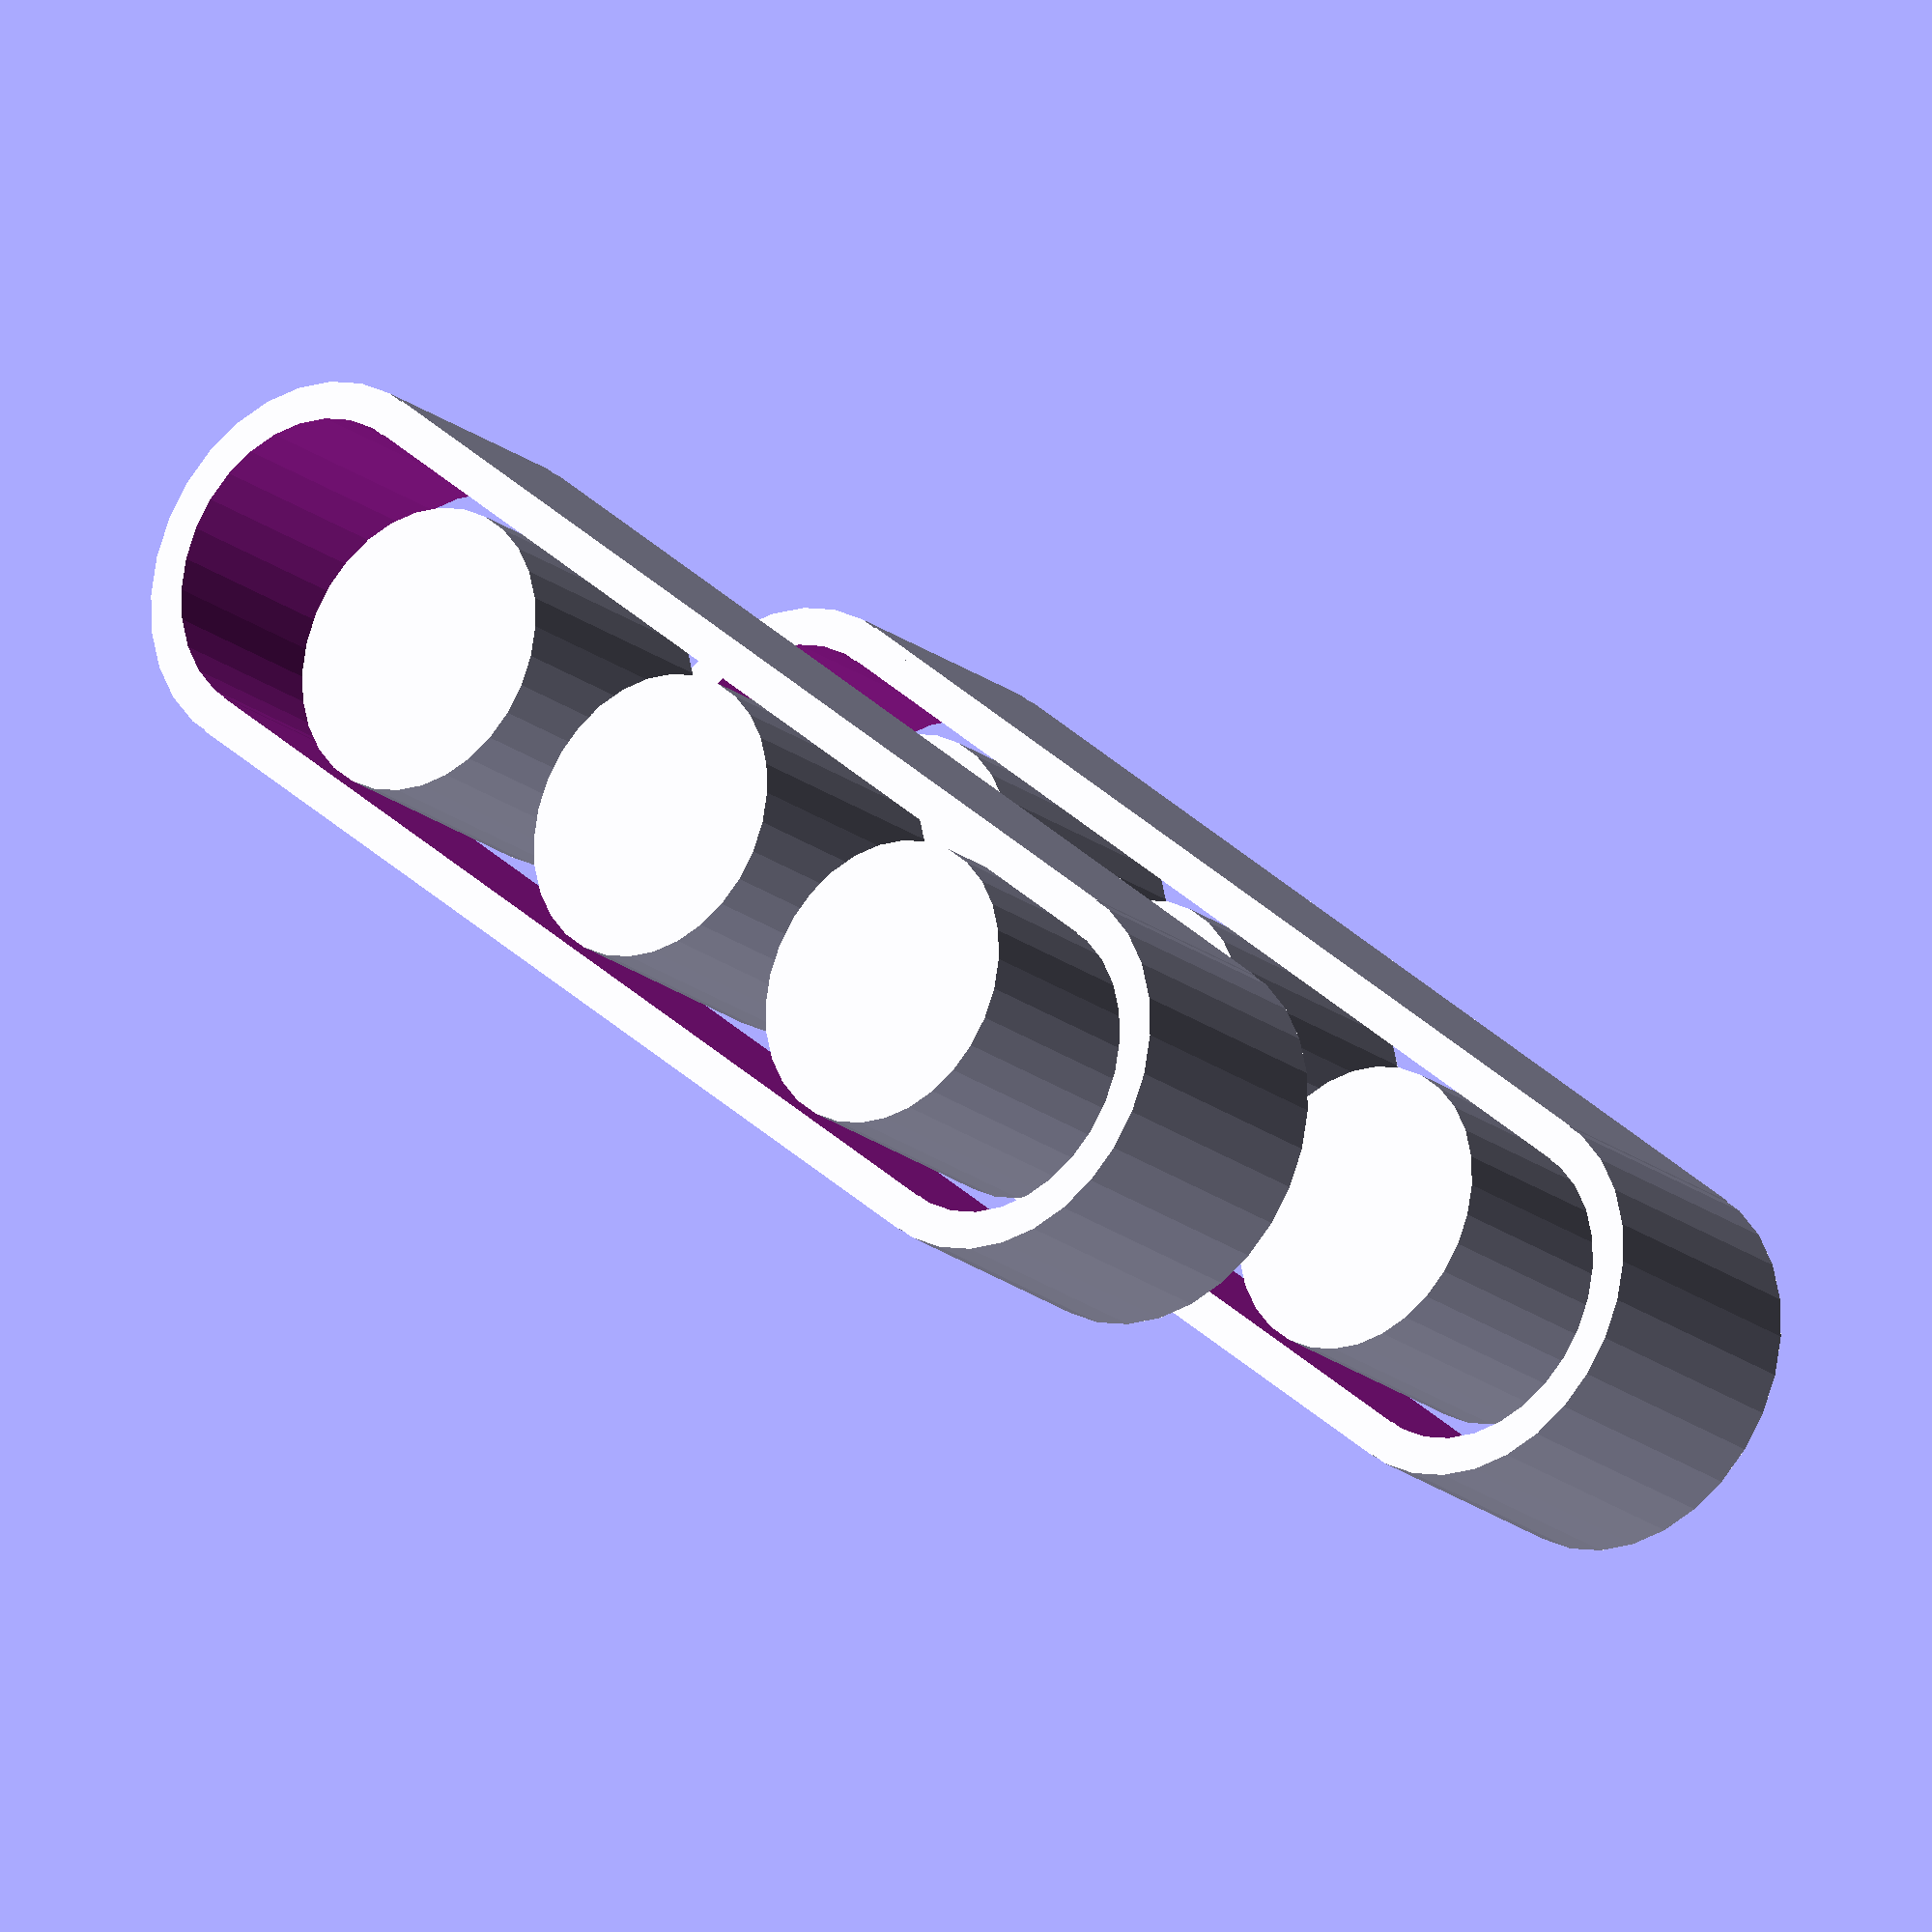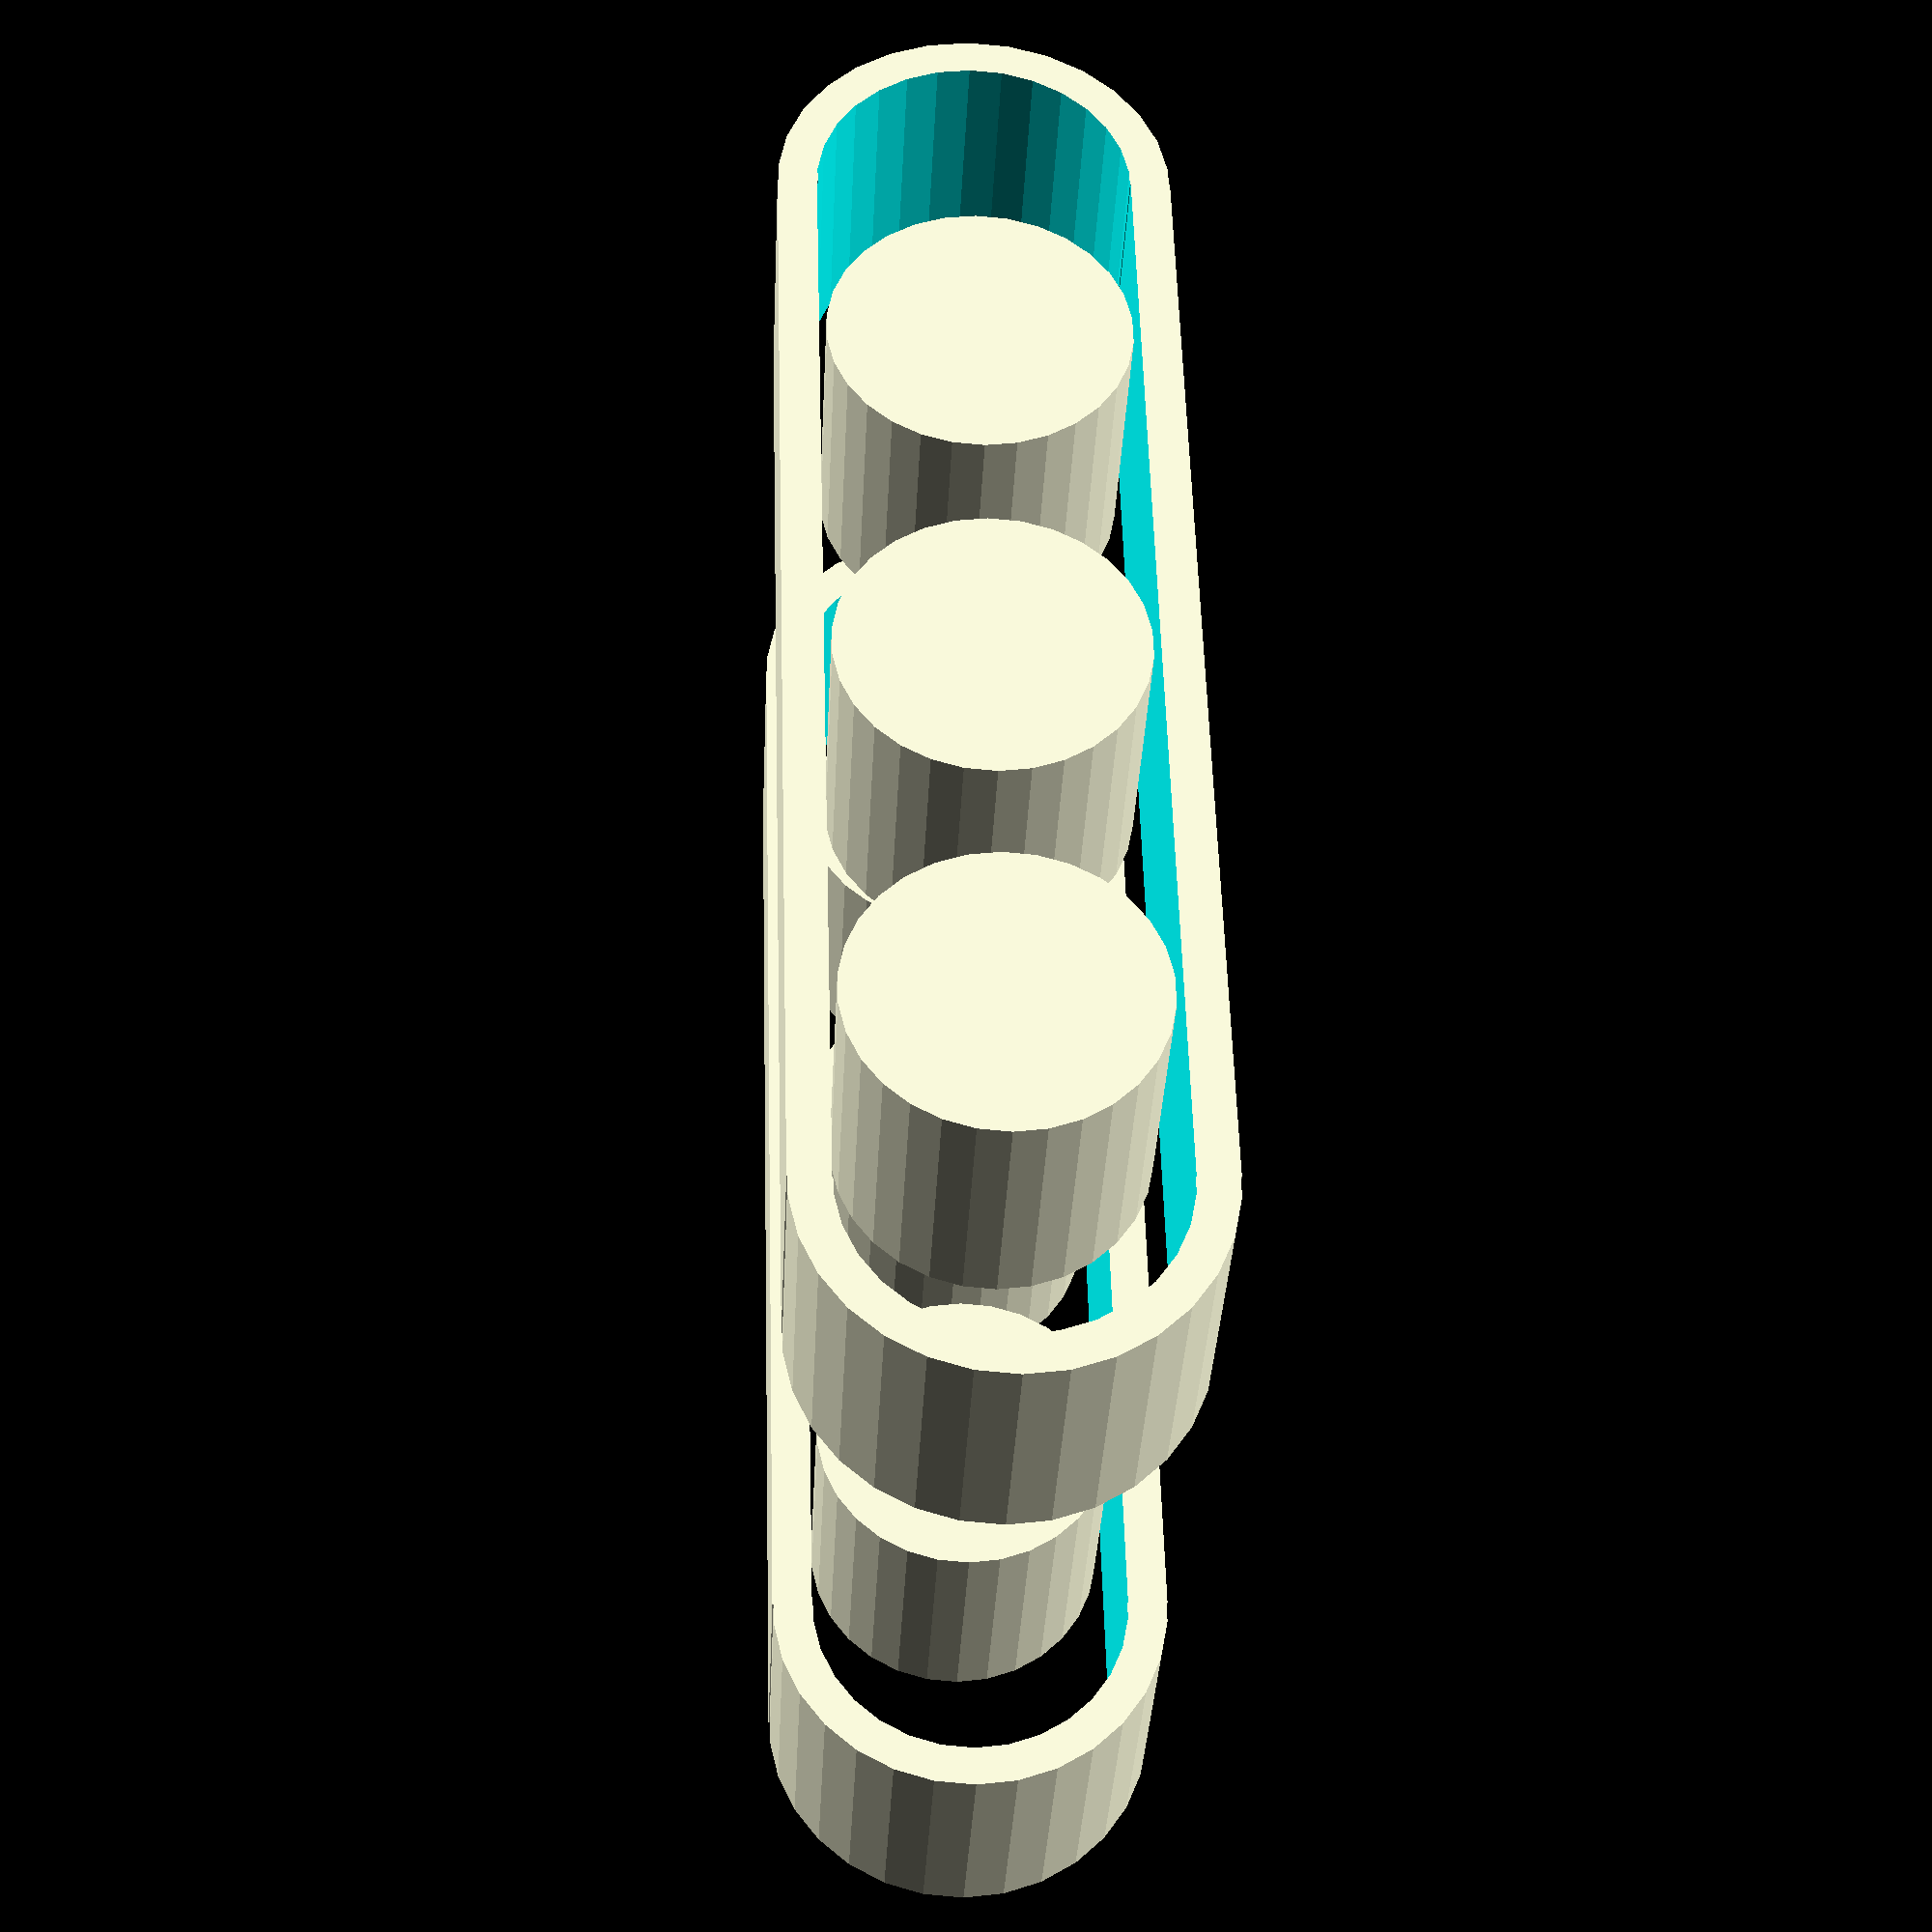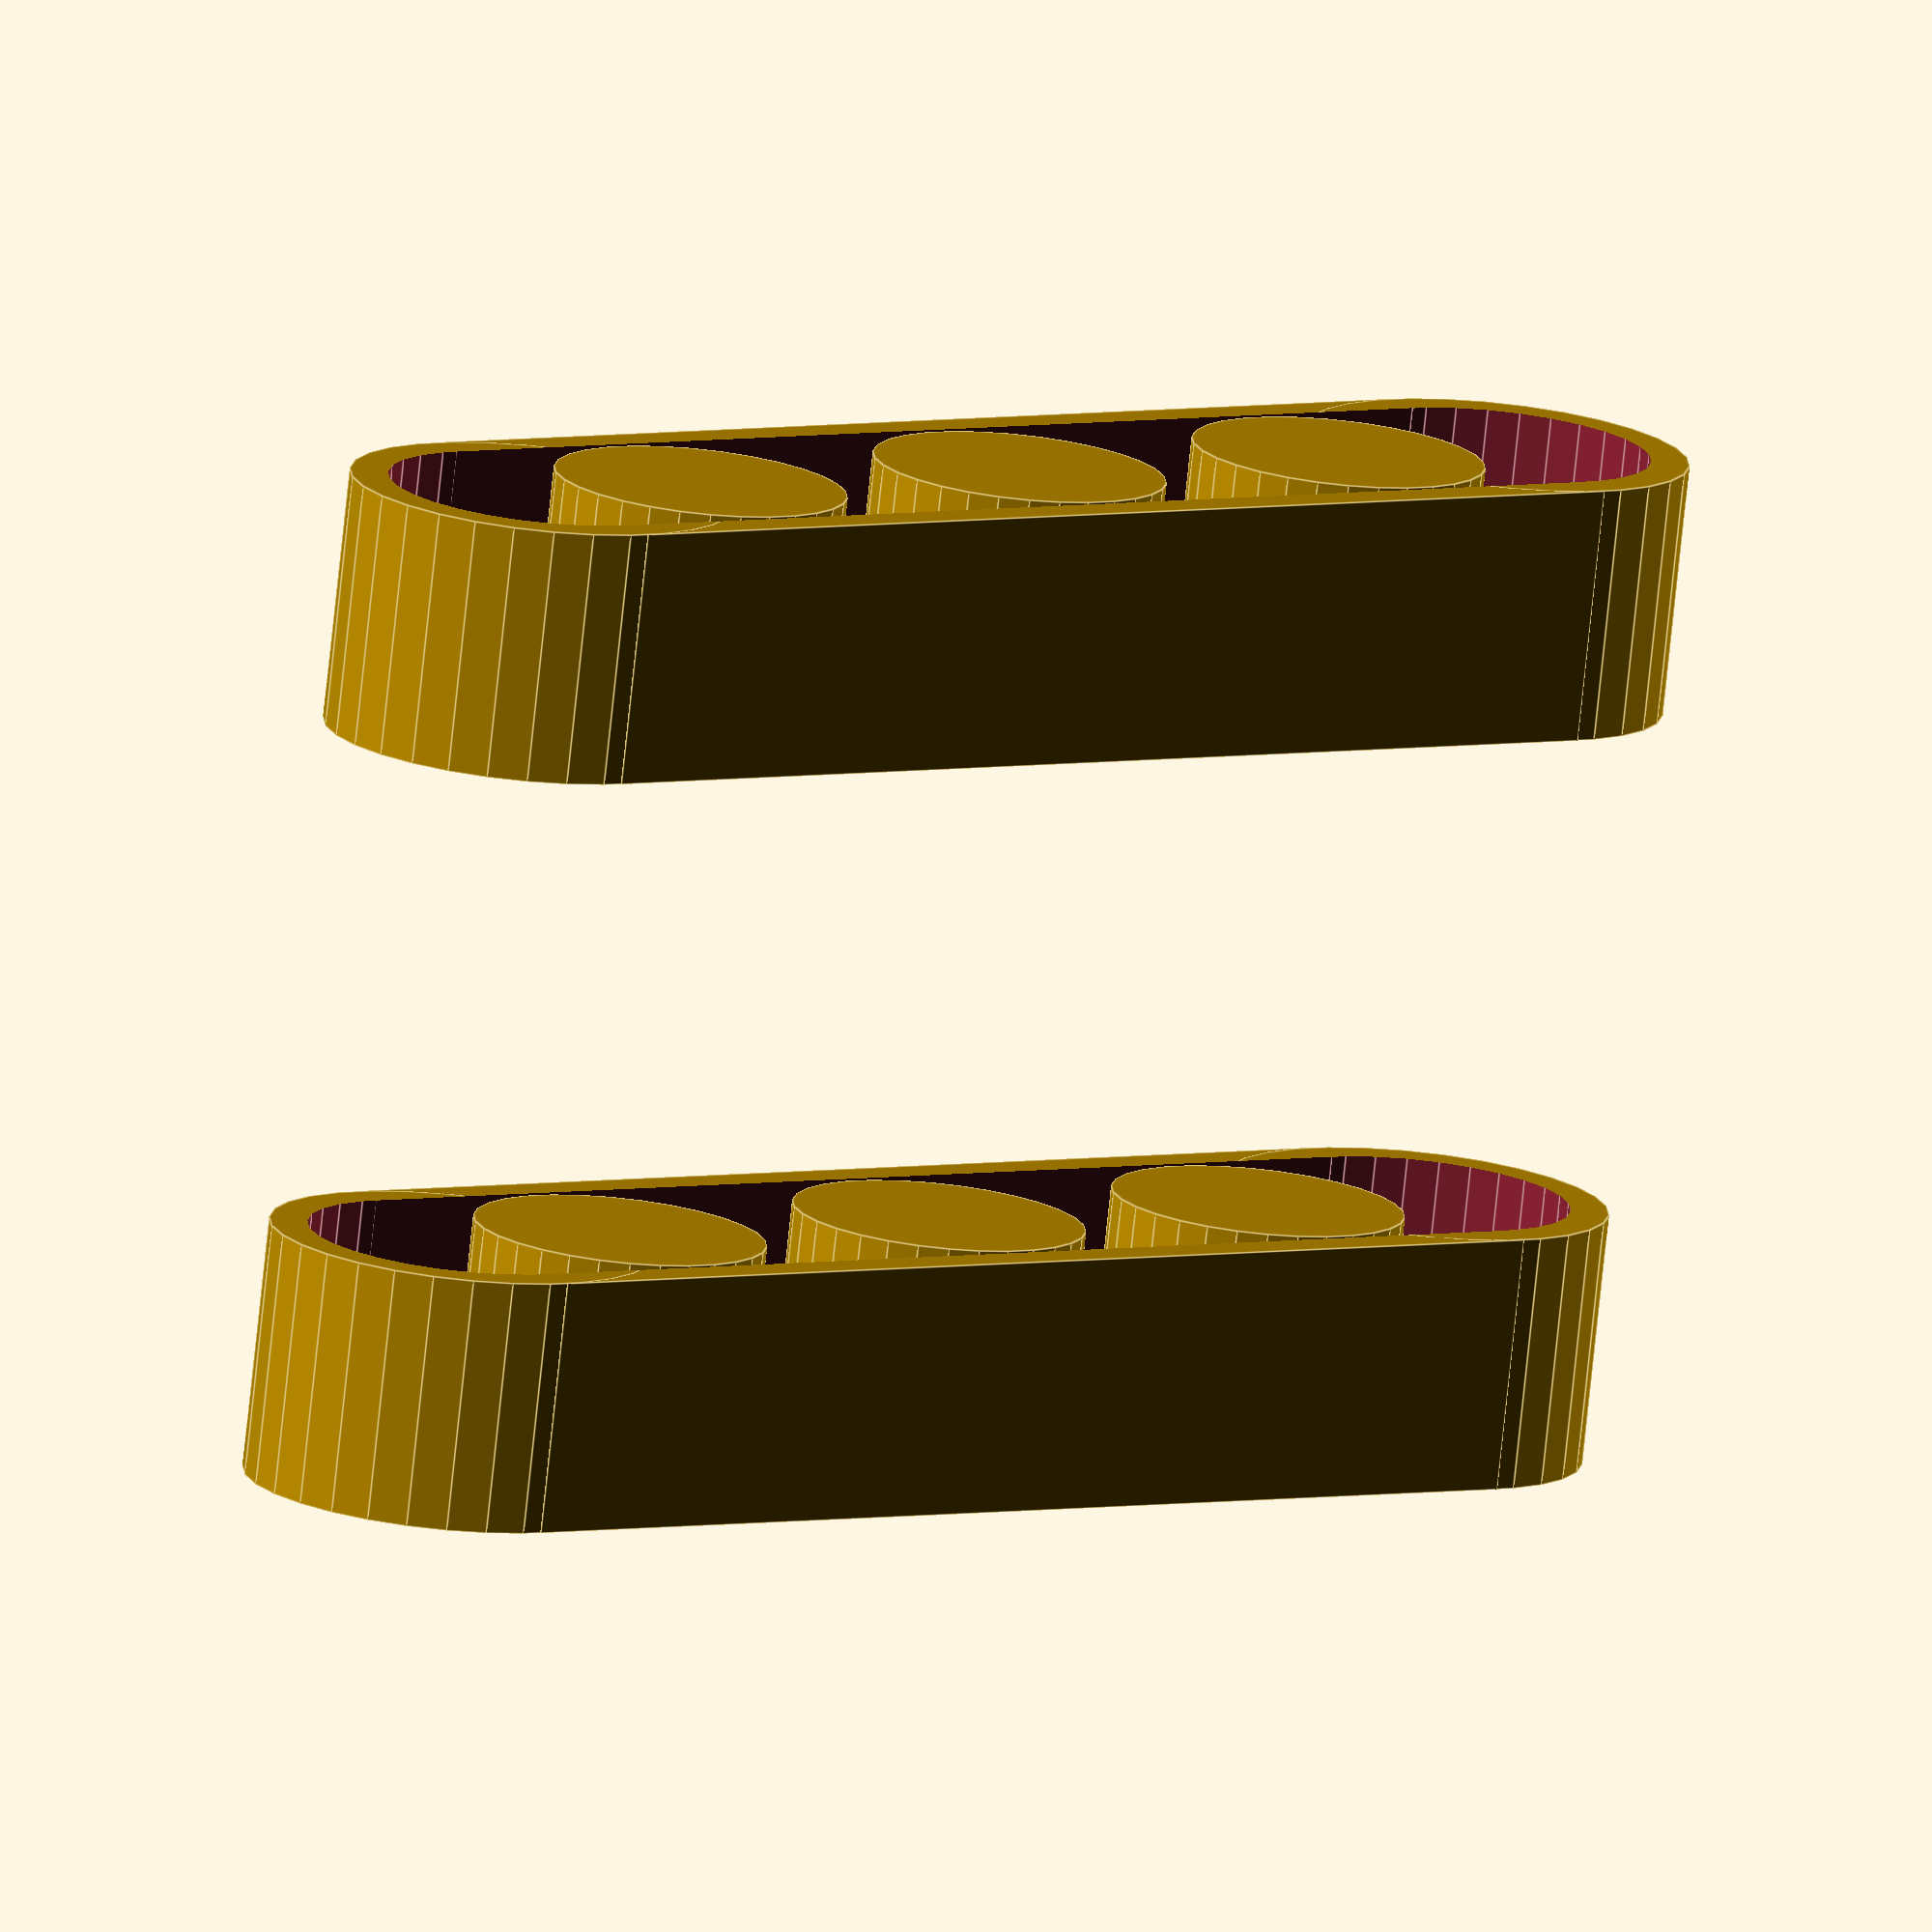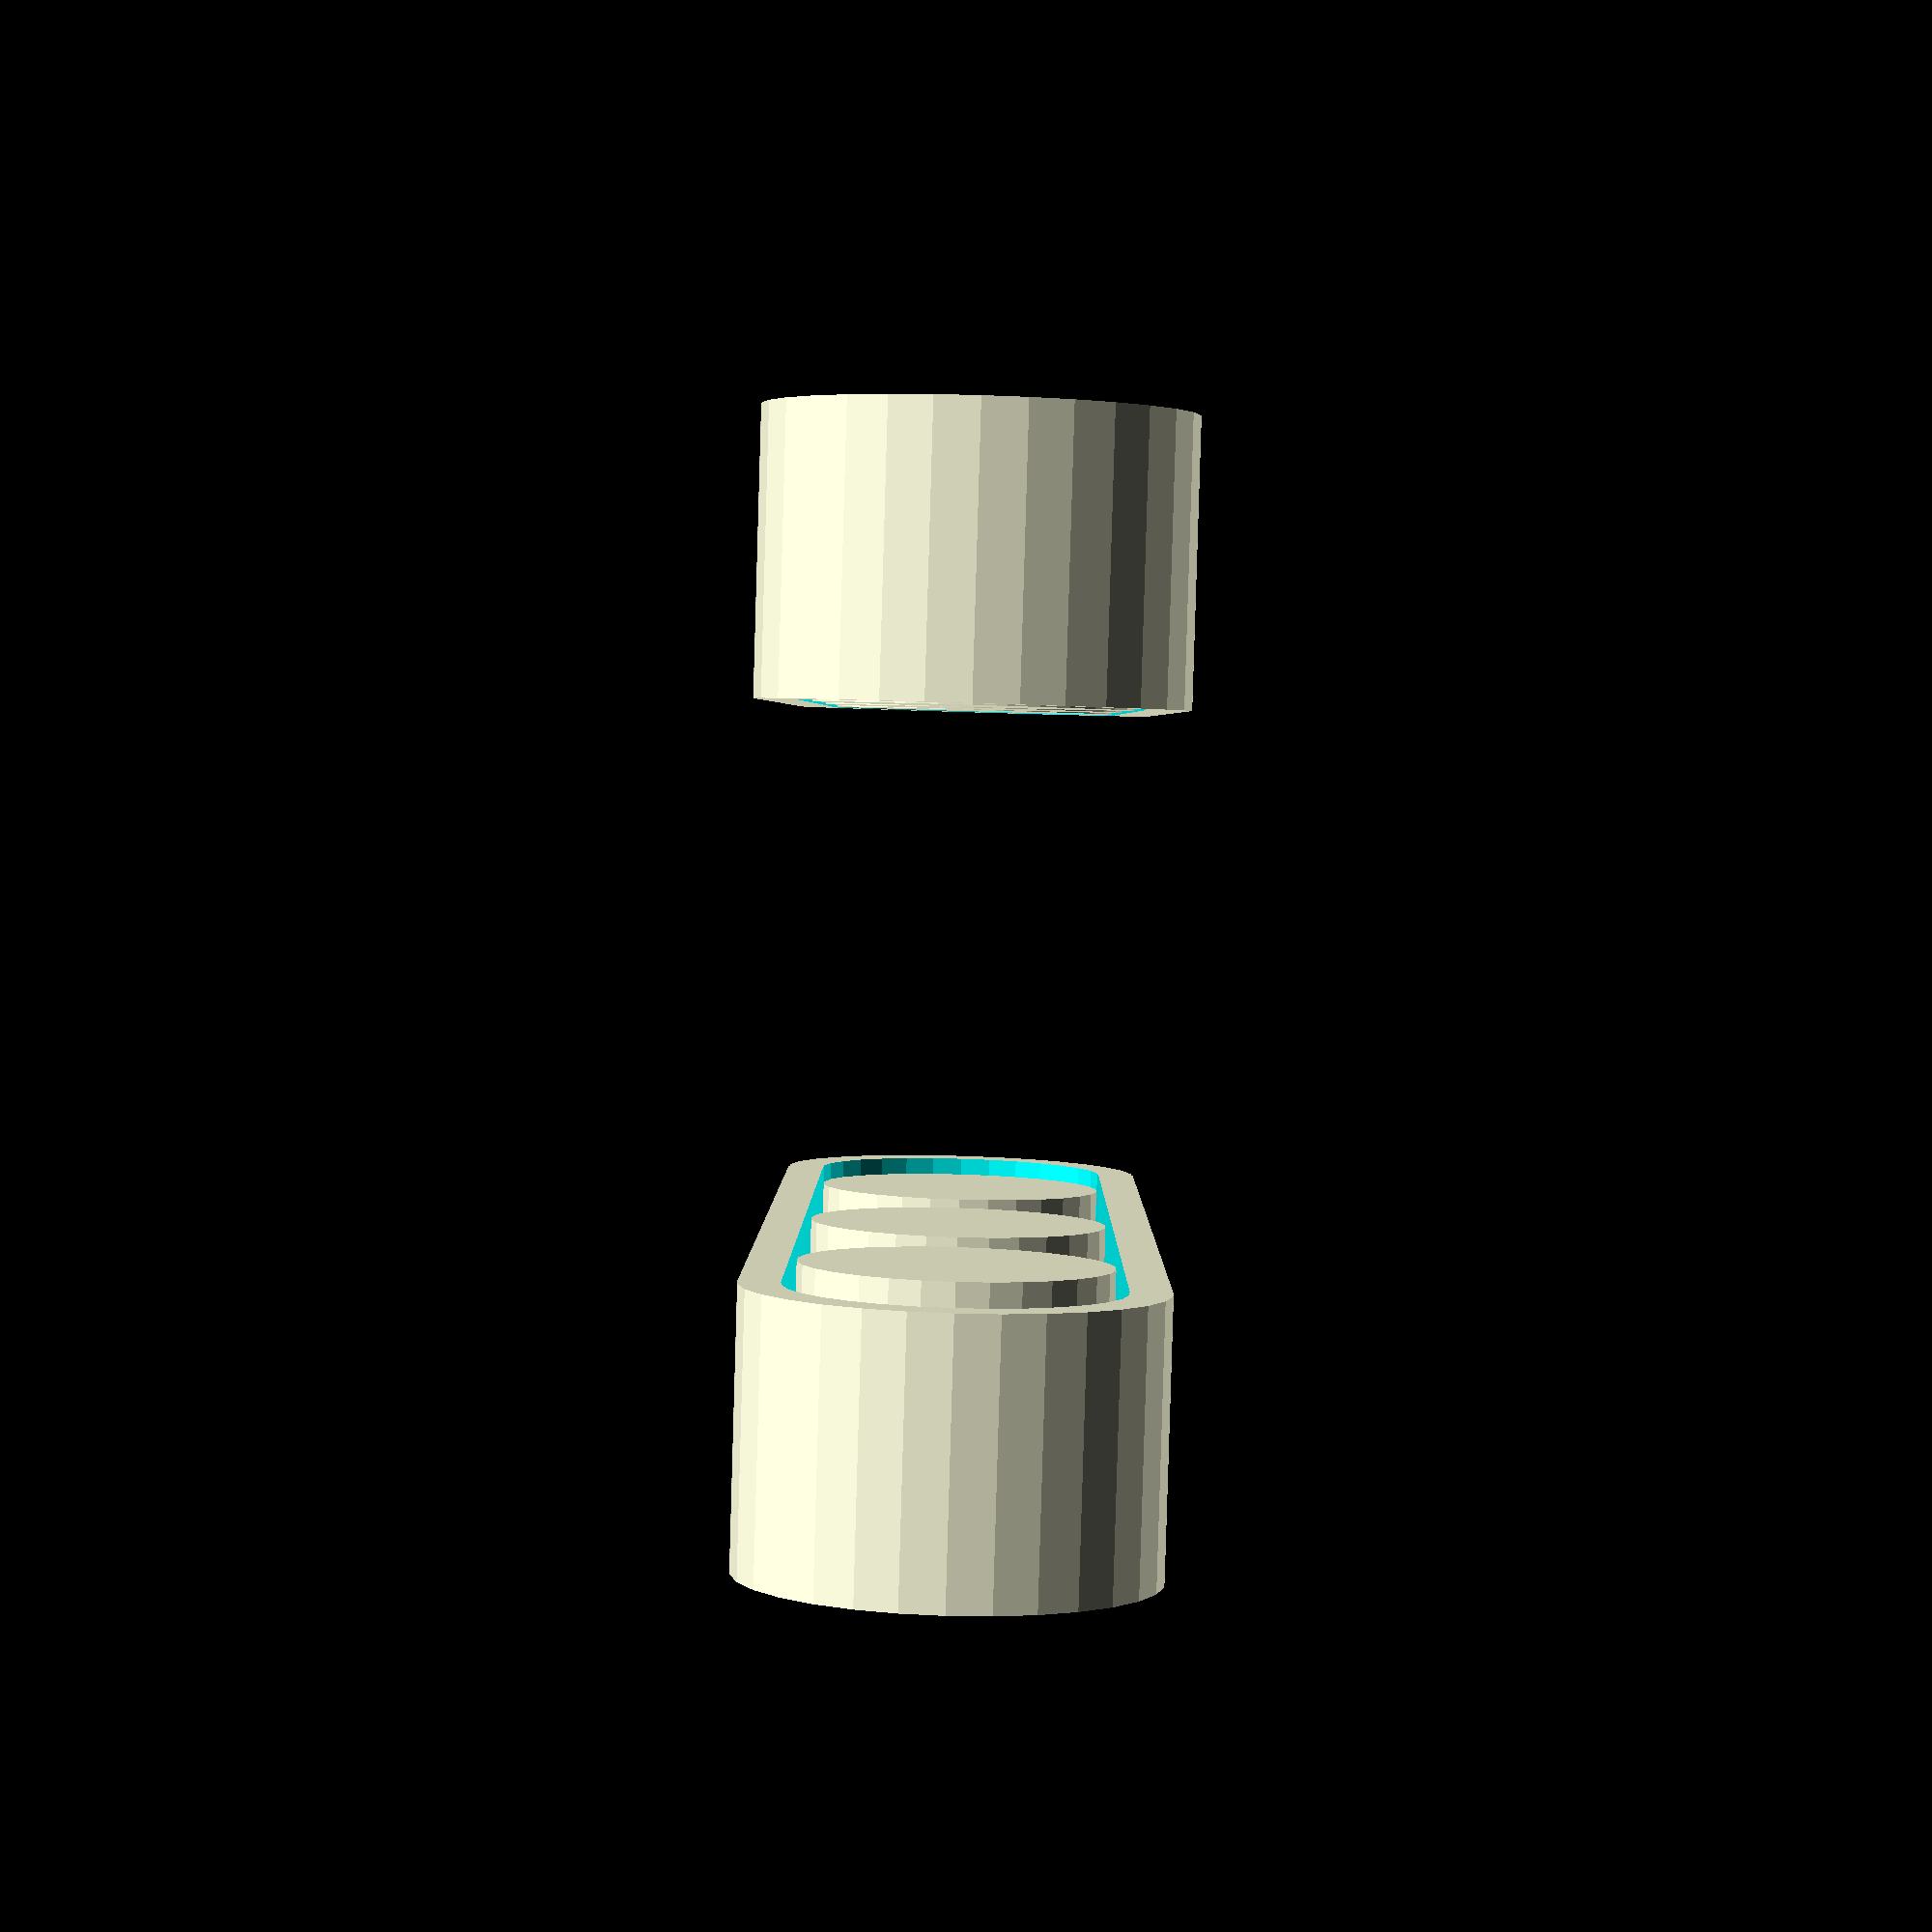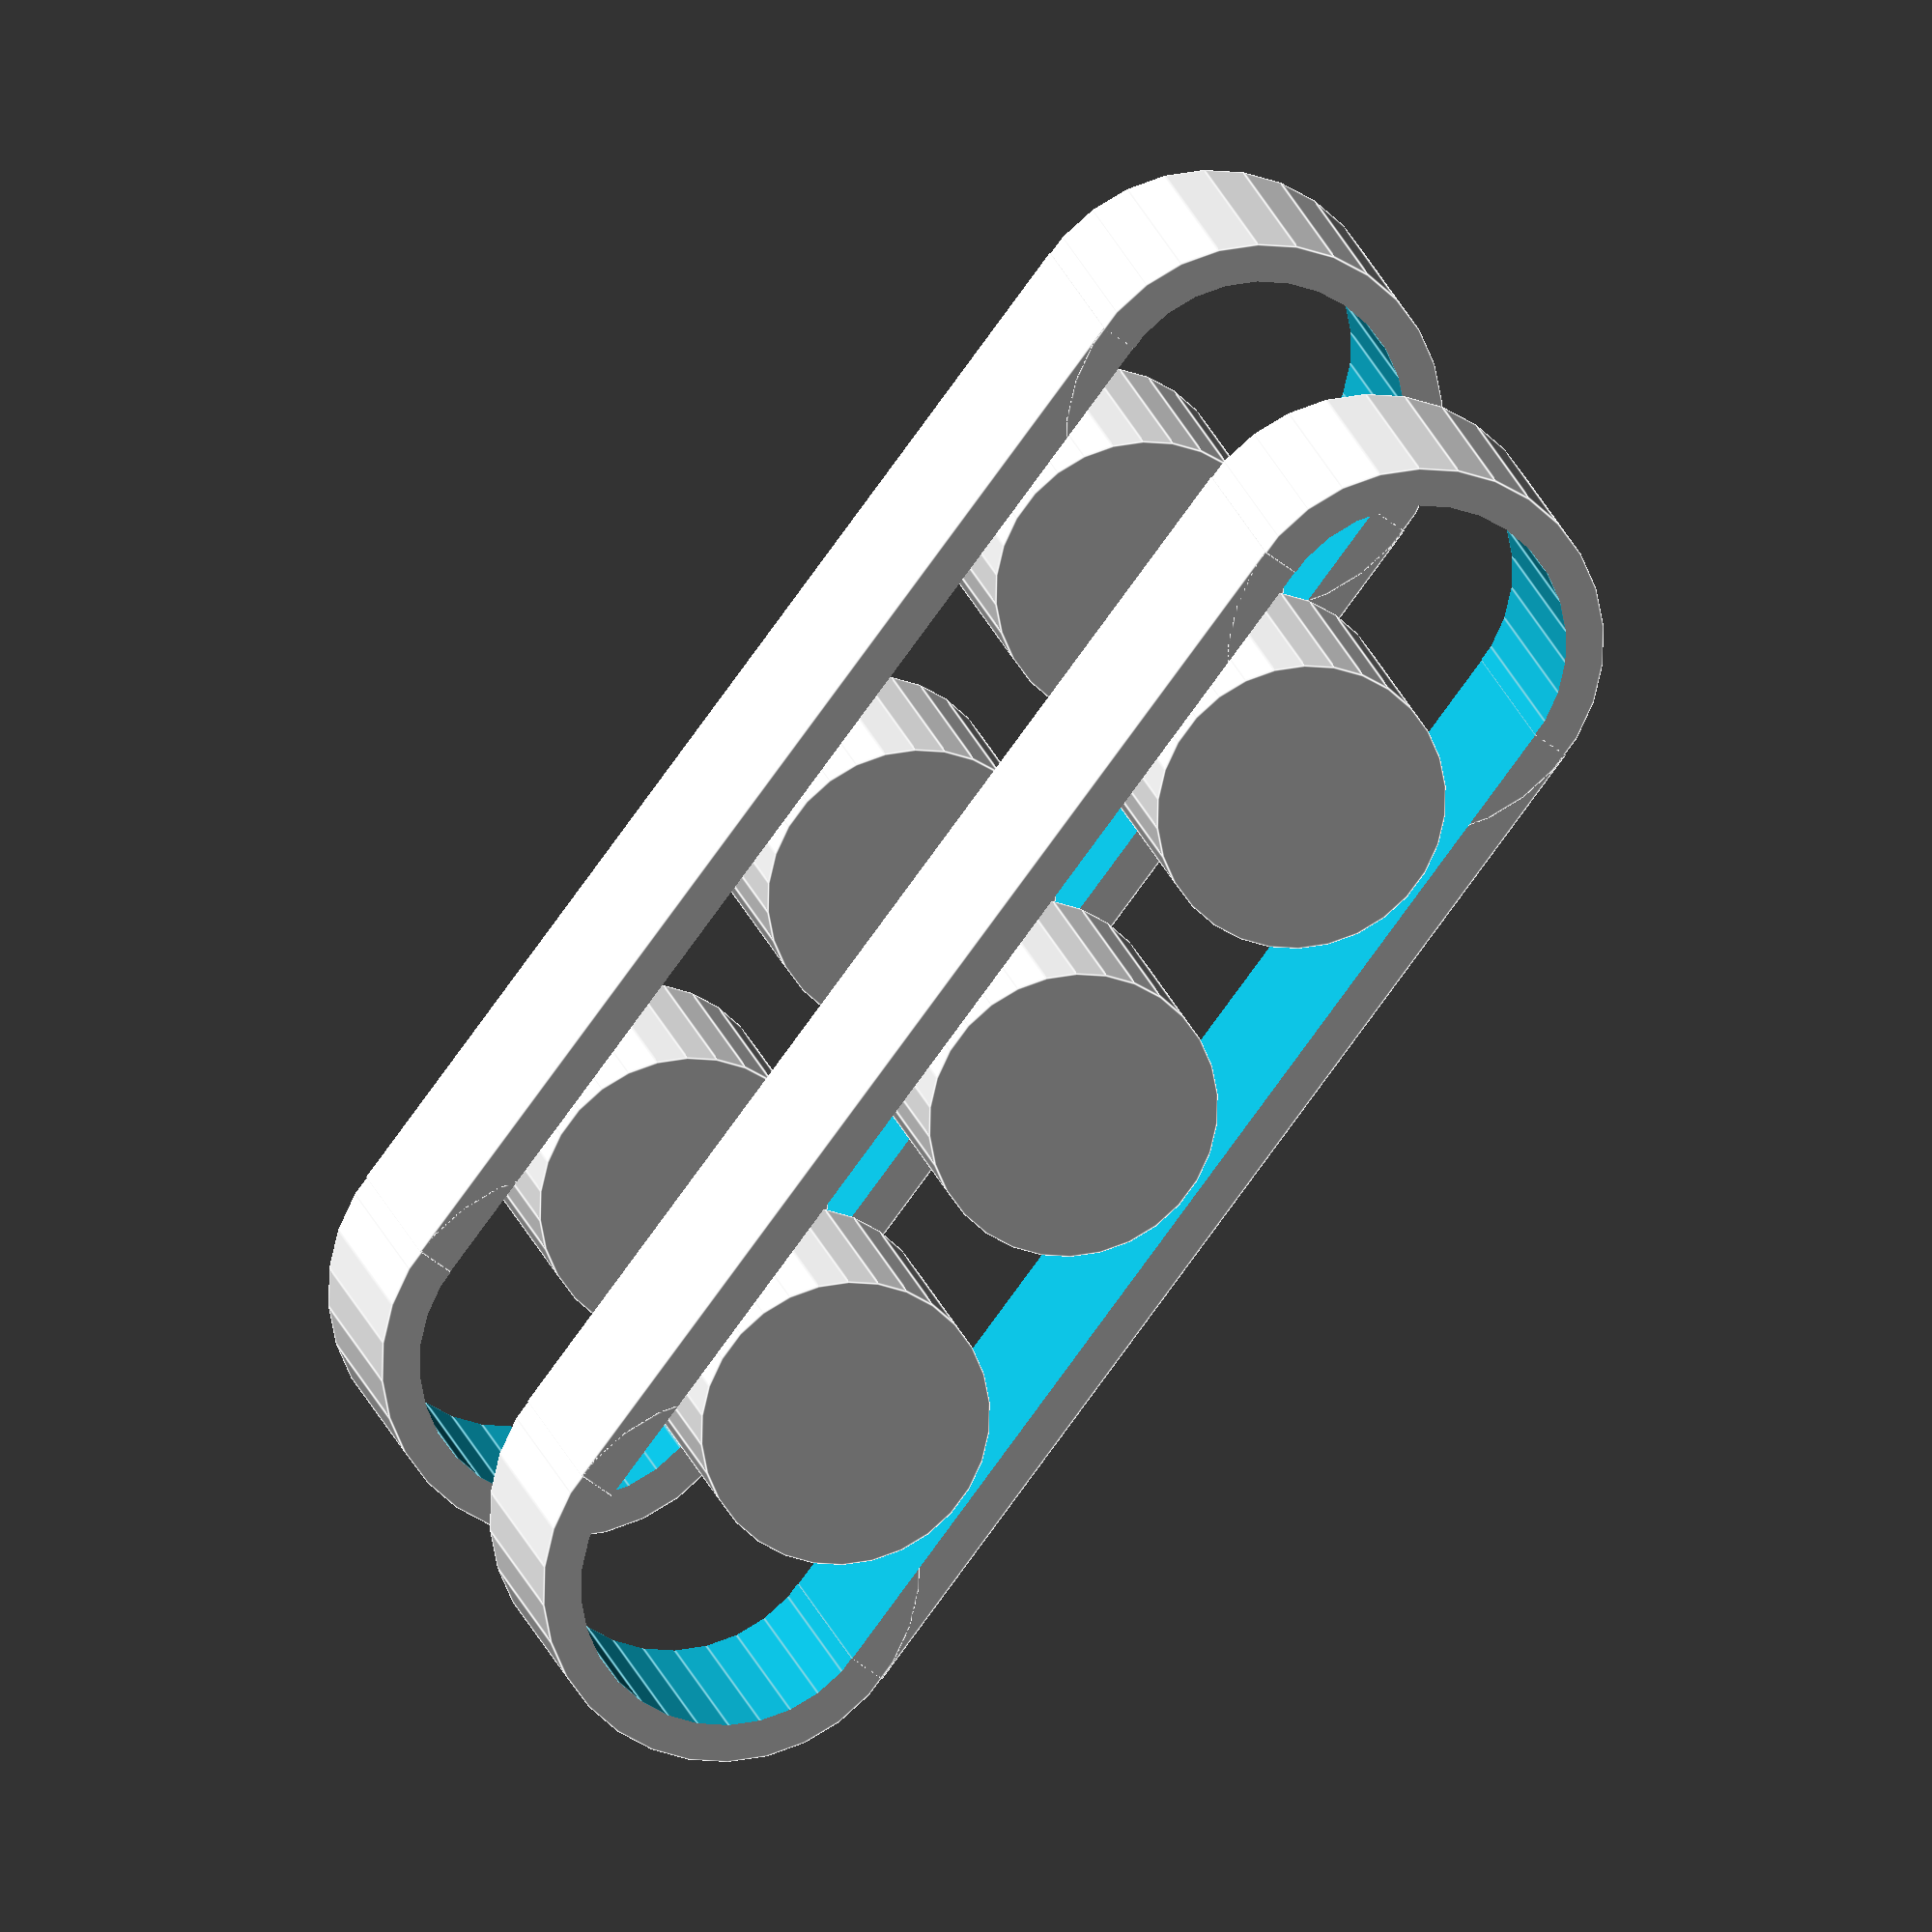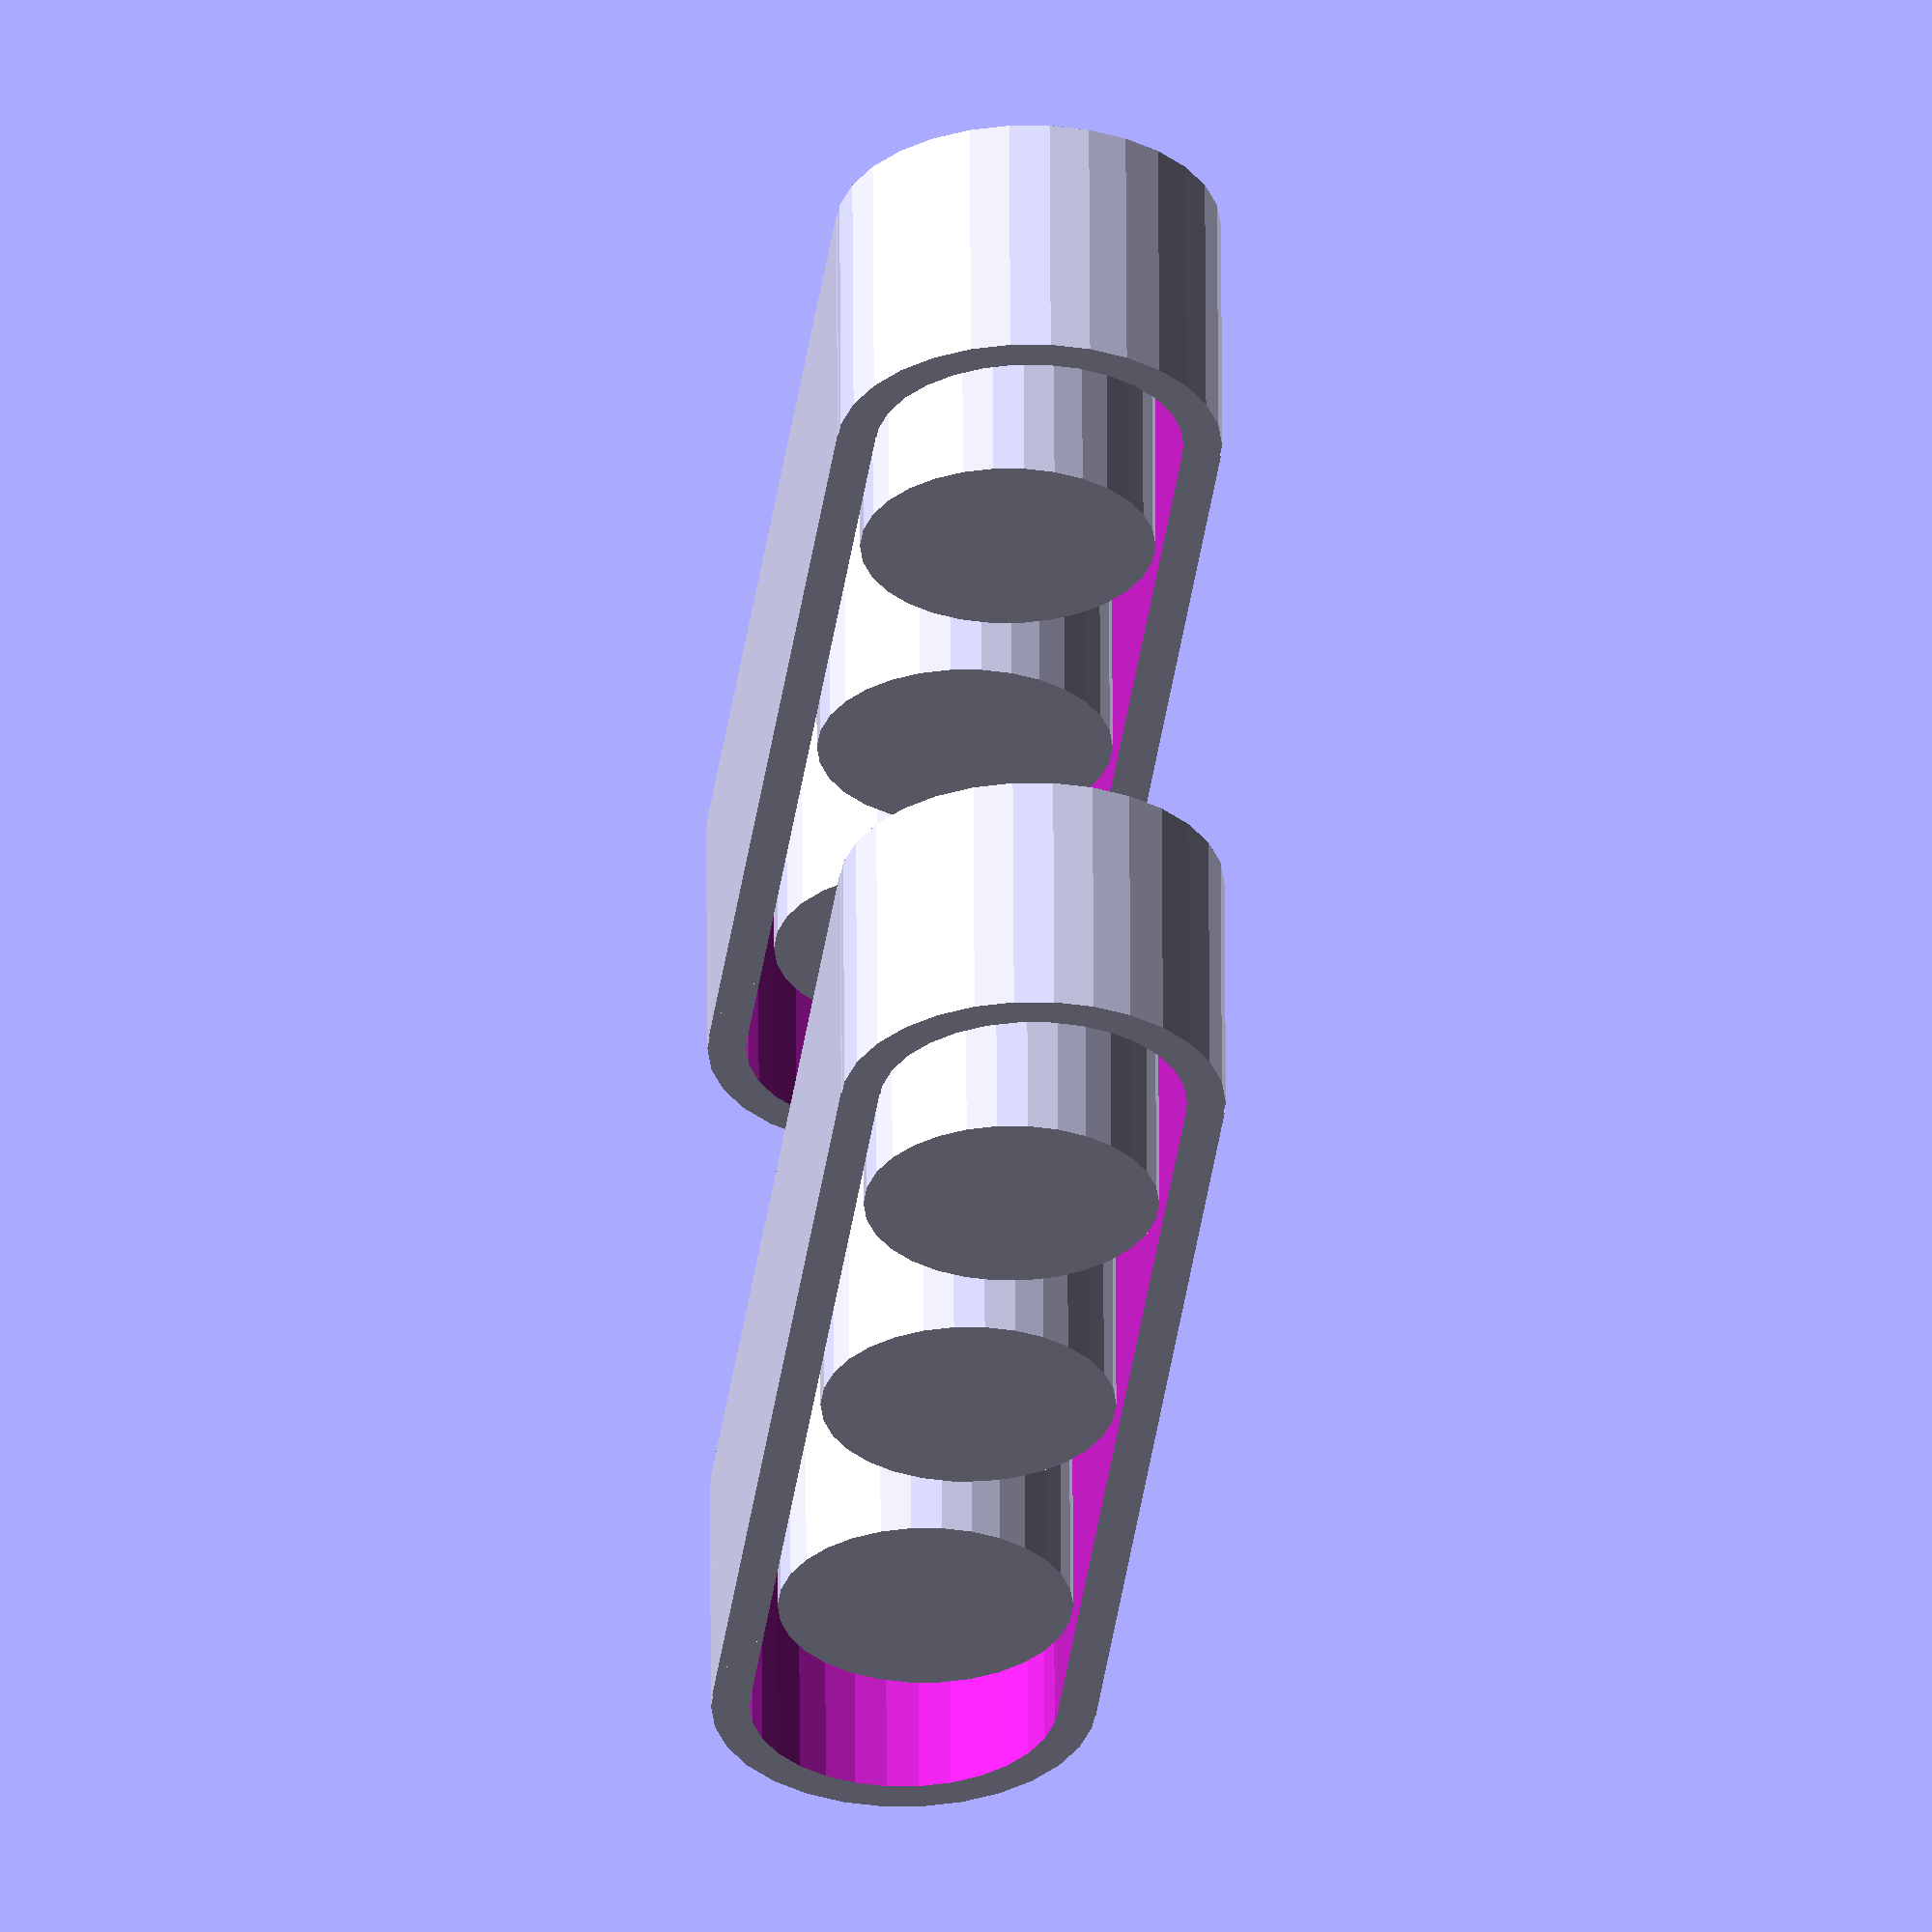
<openscad>

// Tank dimensions
tank_length = 100;
tank_width = 60;
tank_height = 30;




module track( track_length, track_width, track_height ){
     cube( [ track_length, track_width, track_height ], true );
     translate( [ track_length / 2, 0, 0 ] )
        wheel( track_width,track_height );
     translate( [ -track_length / 2, 0, 0 ] )
        wheel(track_width,track_height);
}

module wheel( track_width,track_height ){
         translate( [0, track_width/2, 0 ] )
         rotate( [ 90, 0, 0 ] ){
         cylinder( h = track_width, r = track_height / 2 );
    } 
}

module fulltrack( w, h, l ){
    track_width = w;
    track_height = h;
    track_length = l;

    //translate( [ 0, w / 2, 0 ] )
    difference(){
    track( track_length,track_width,tank_height );
    track( track_length,track_width + 1,tank_height * 0.8 );
    }
    
    wheel(track_width,track_height * 1.15);
    translate( [track_length/3,0, 0 ] )
    wheel(track_width,track_height * 1.15);
    translate( [-track_length/3,0, 0 ] )
    wheel(track_width,track_height * 1.15);
} 

module tracks(){
    track_width = 10;
    track_height = tank_height / 1.5;
    track_length = tank_length * 0.9;

    translate( [ 0, -tank_width / 2, 0 ] )
        fulltrack( 20, tank_height / 1.5, tank_length * 0.9);
    
    
    translate( [ 0, tank_width / 2, 0 ] )
        fulltrack( 20, tank_height / 1.5, tank_length * 0.9);
    
}

module trackspace()
{   
    track_width = 20;
    track_height = tank_height / 1.2;
    track_length = tank_length + 1;
    translate( [ 0, -tank_width /  2, 0 ] )
        cube( [ track_length, track_width, track_height ], true );
    
    
    translate( [ 0, tank_width / 2 , 0 ] )
        cube( [ track_length, track_width, track_height ], true );    
}

//trackspace();
tracks();
//track_right();

</openscad>
<views>
elev=264.1 azim=225.6 roll=210.9 proj=o view=wireframe
elev=184.2 azim=59.1 roll=93.2 proj=p view=solid
elev=343.3 azim=7.2 roll=326.4 proj=o view=edges
elev=93.1 azim=95.8 roll=88.3 proj=p view=wireframe
elev=57.3 azim=340.5 roll=51.2 proj=o view=edges
elev=209.2 azim=2.4 roll=276.4 proj=o view=wireframe
</views>
